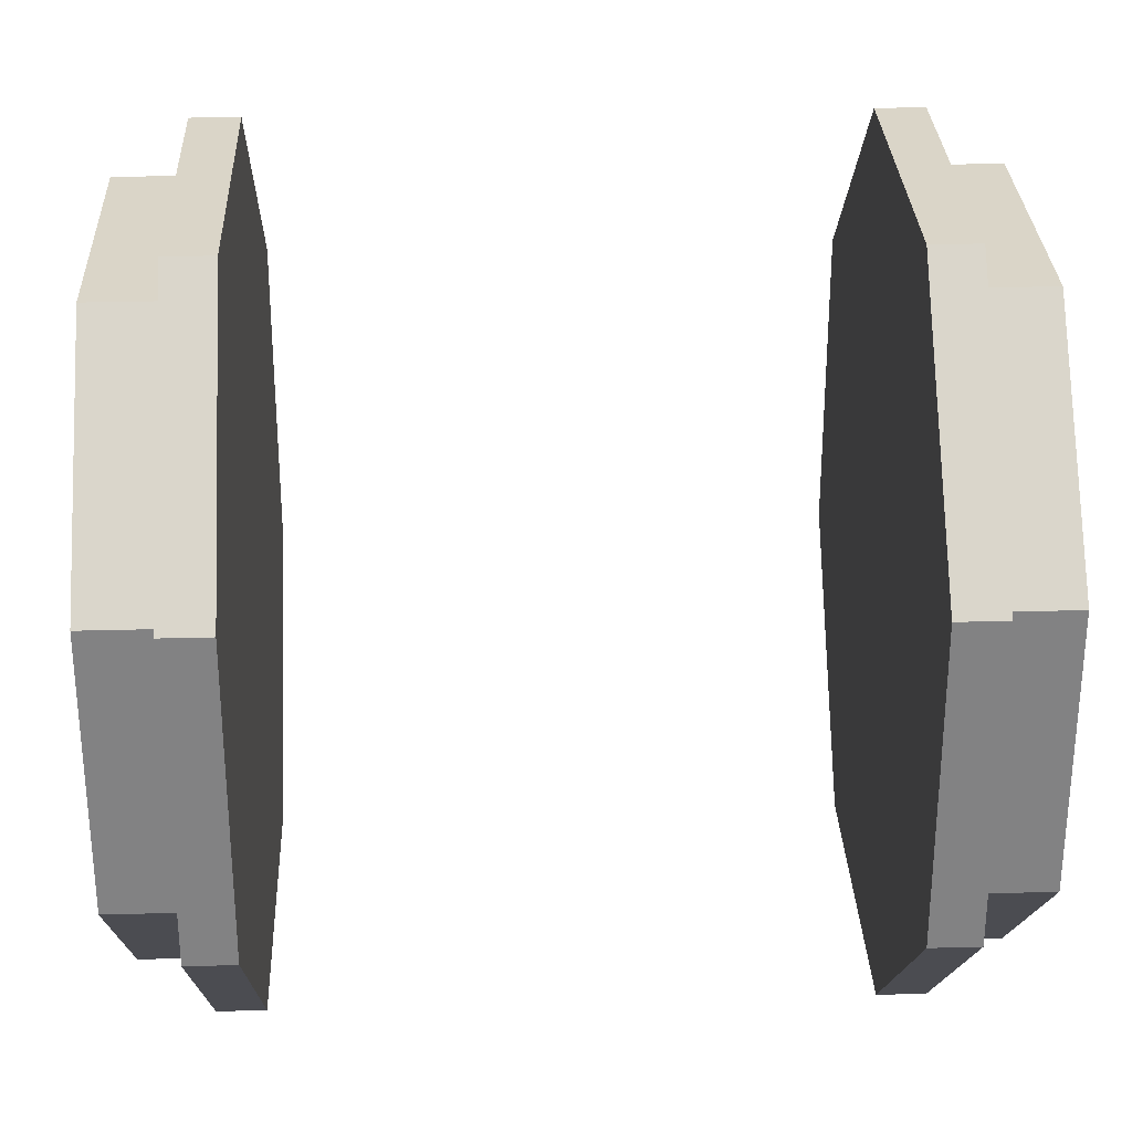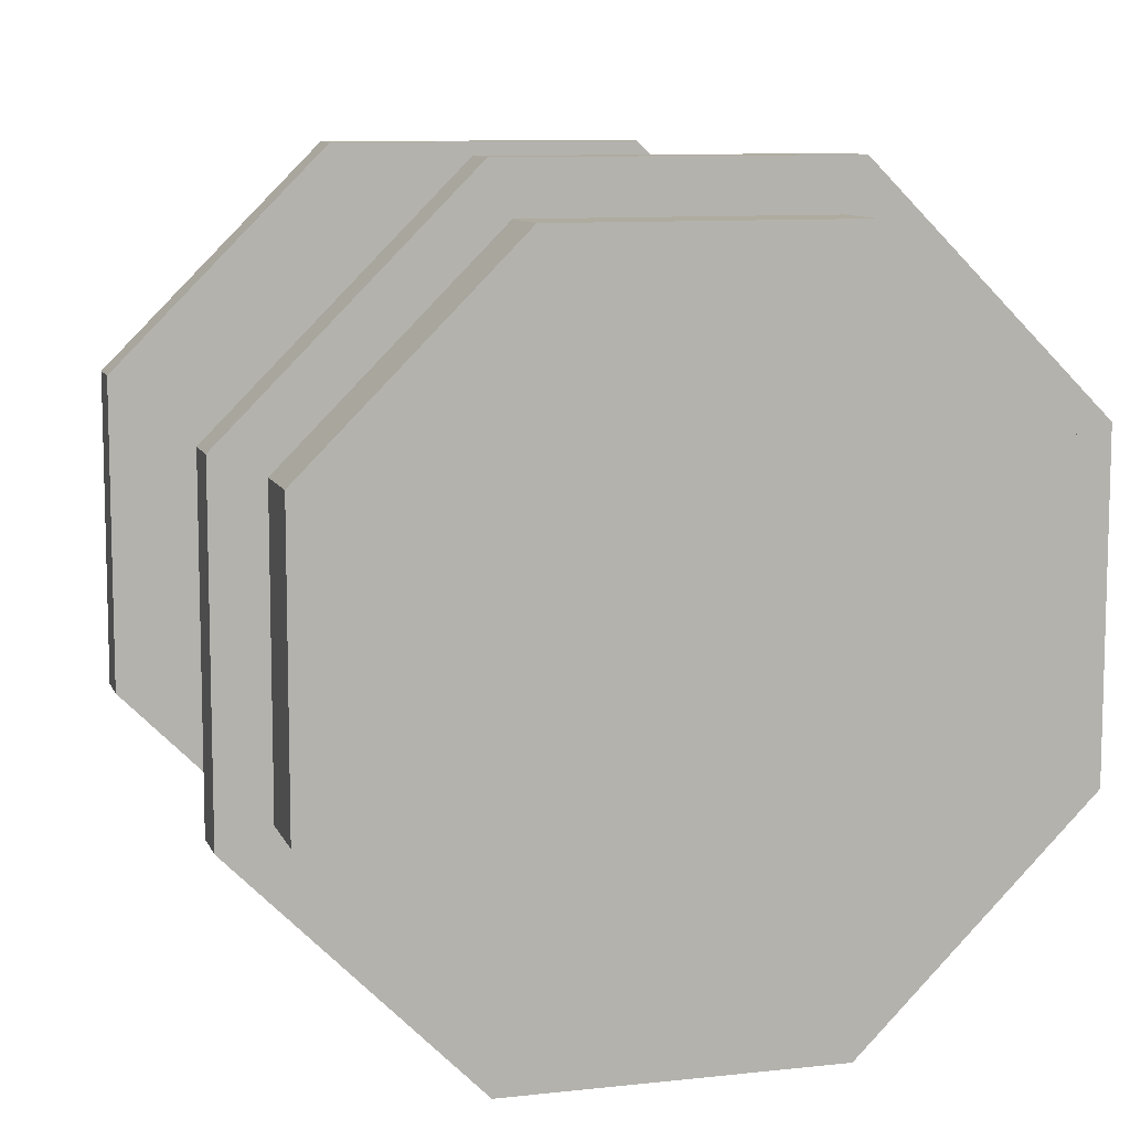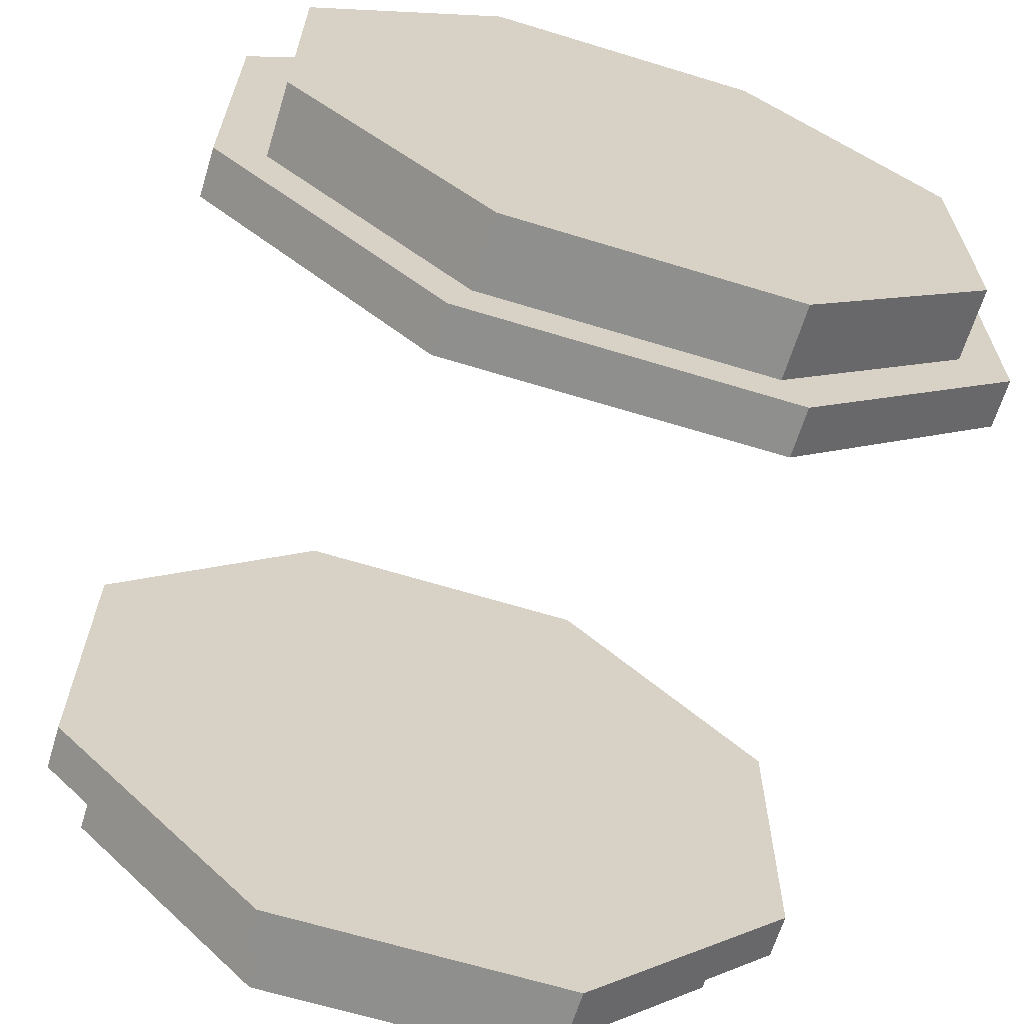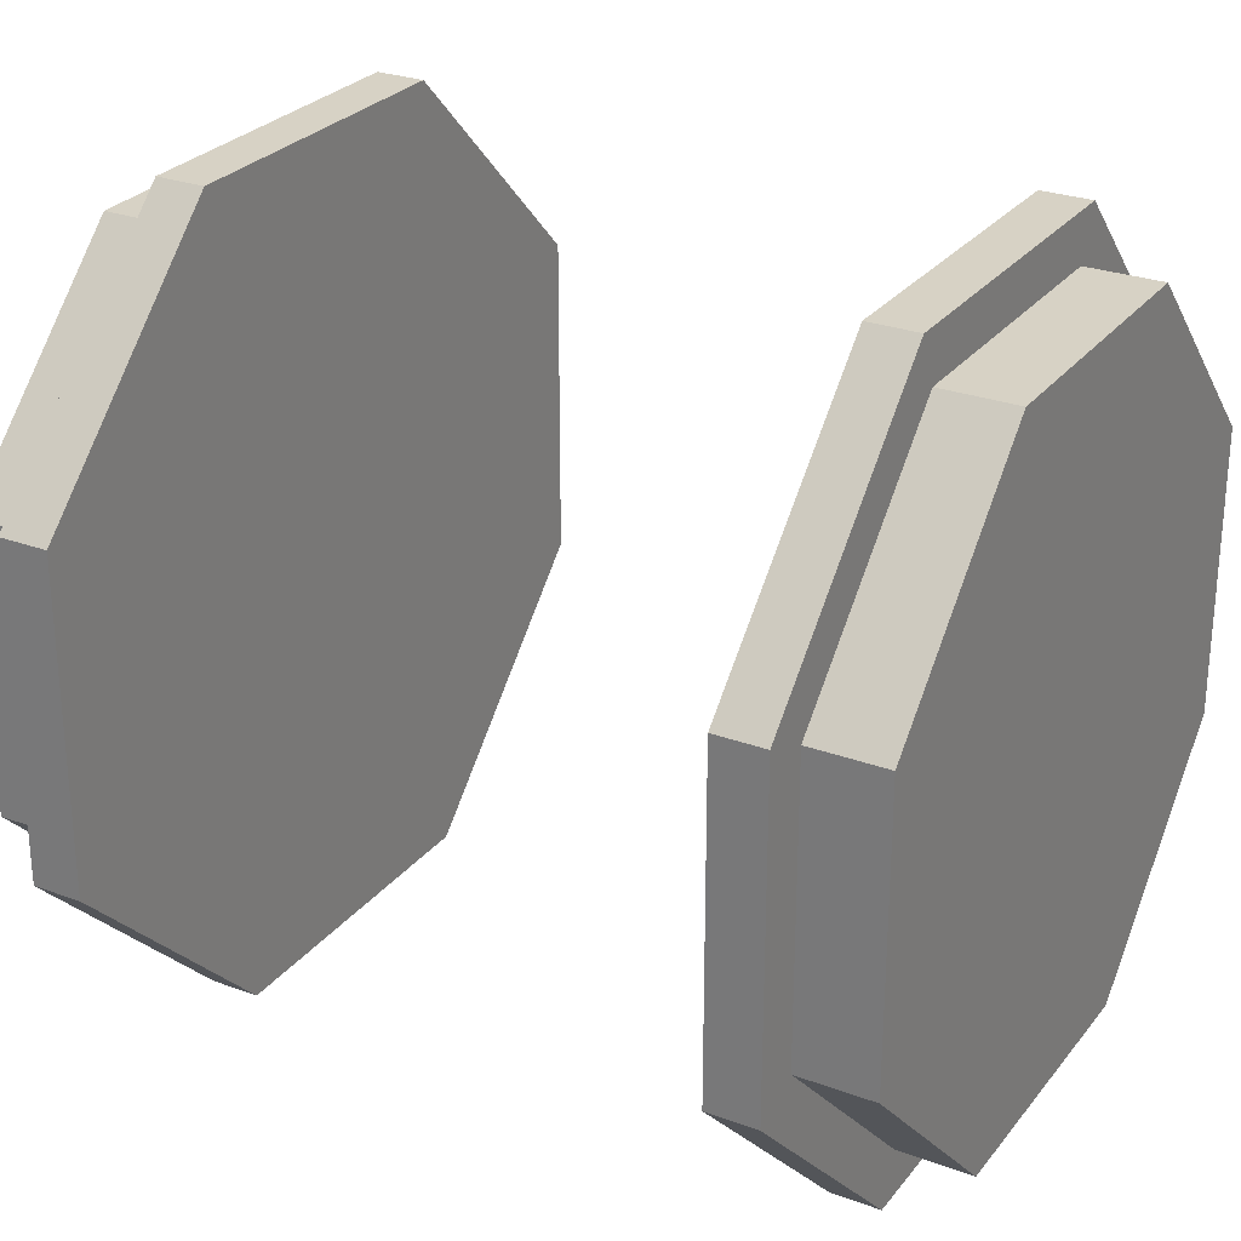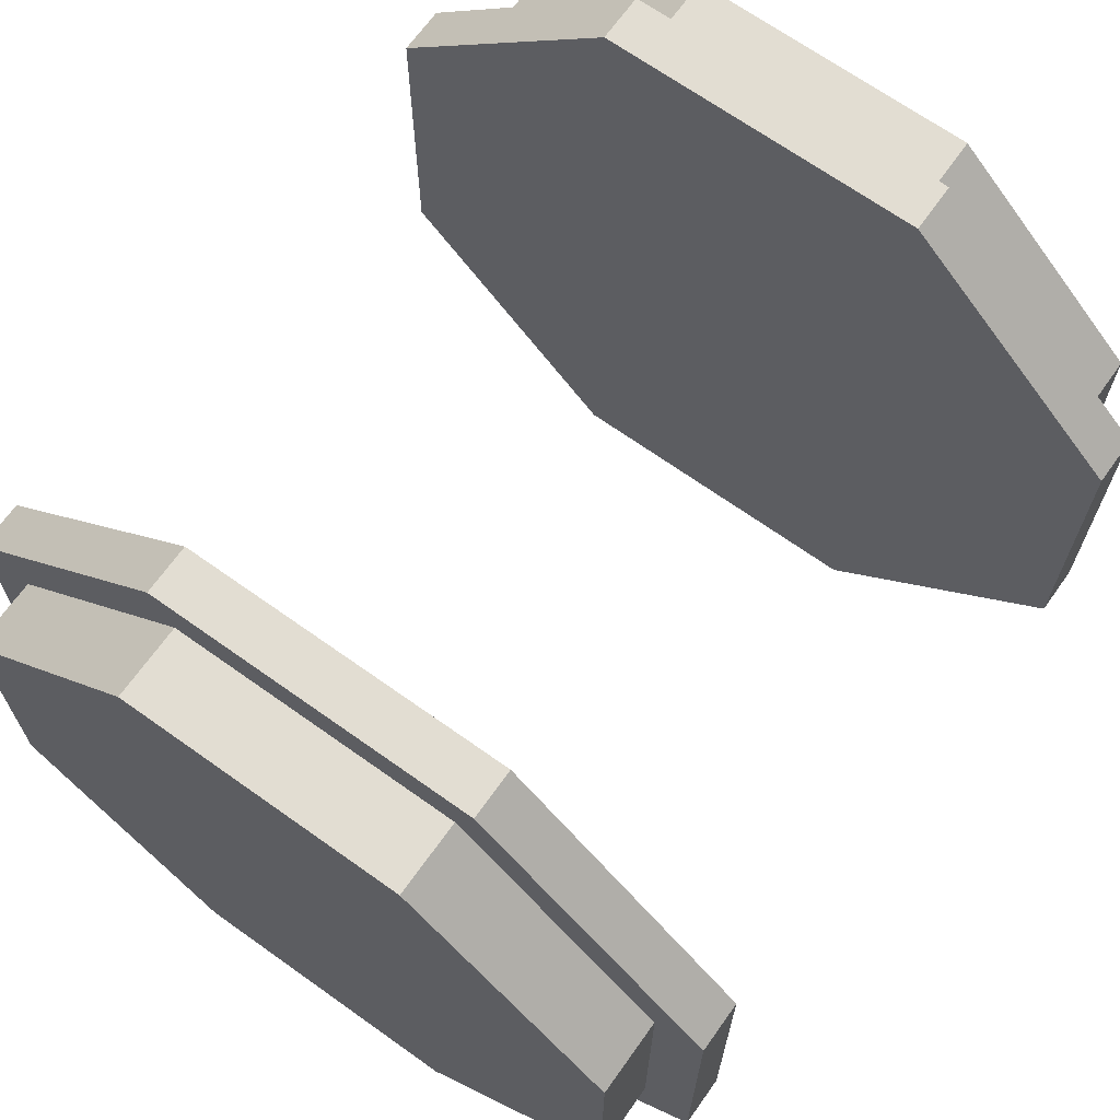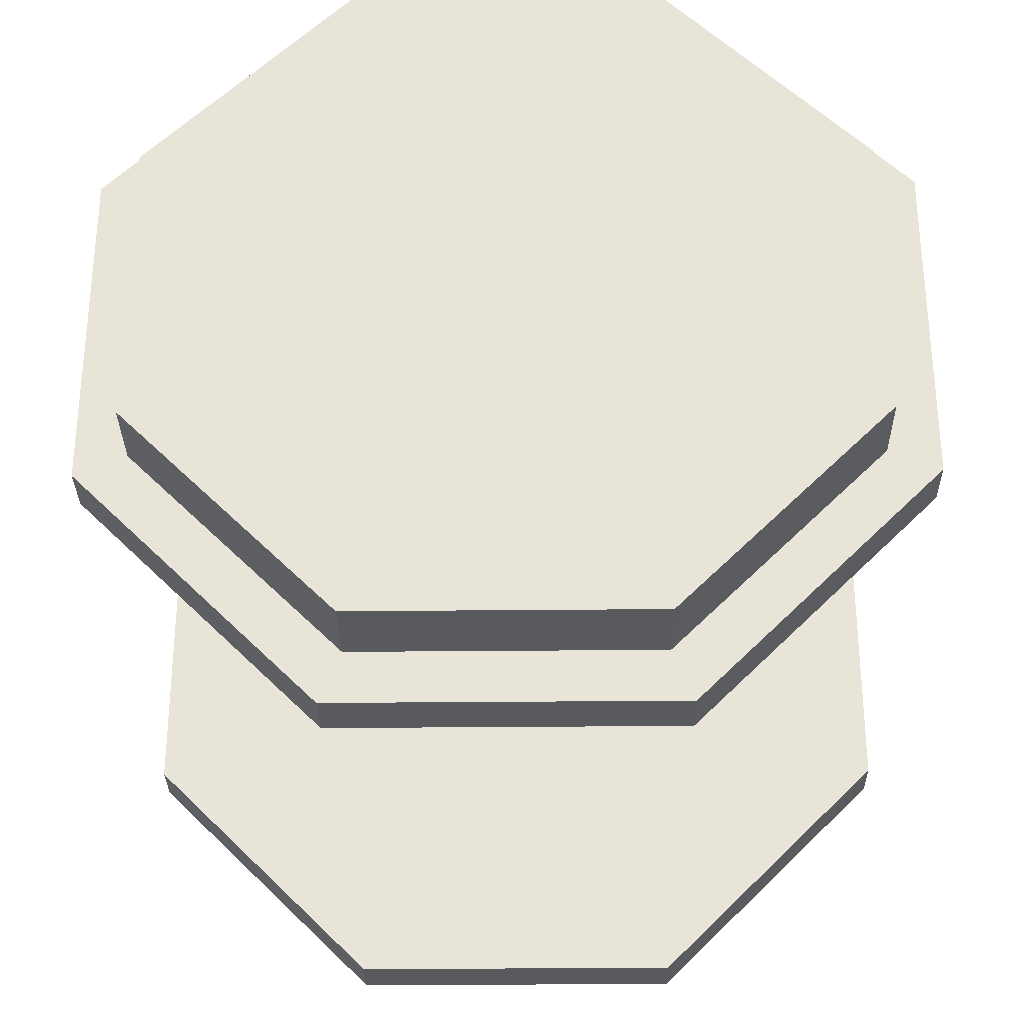
<metadata>
{"format":"obj","ext":"obj","renderer":"f3d","projection":"perspective","resolution":1024,"background":"white","views":[{"elev":29.4,"azim":-2.3,"up":"+Z"},{"elev":9.6,"azim":-106.0,"up":"+Z"},{"elev":-65.2,"azim":-107.1,"up":"+Z"},{"elev":27.3,"azim":-150.3,"up":"+Y"},{"elev":68.2,"azim":-54.5,"up":"+Y"},{"elev":-30.7,"azim":-89.2,"up":"+Y"}]}
</metadata>
<code>
o 32x32_Cube.001
v -0.75 0.4142 1
v -0.875 0 1
v -0.75 0 1
v -0.75 0 0
v -0.875 -0.3624 0.875
v -0.875 -0.4142 1
v -0.875 0.3624 0.875
v -1.062 0 0.875
v -0.875 0 0.875
v -1.062 -0.3365 0.8125
v -1.062 -0.3624 0.875
v -1.062 0.3365 0.8125
v -1.062 0.3624 0.875
v -0.875 0.4142 1
v -0.75 -0.4142 1
v -1.062 0 0.8125
v -0.75 1 0.4142
v -0.875 0.7071 0.7071
v -0.75 0.7071 0.7071
v -0.875 0.875 0.3624
v -1.062 0.6187 0.6187
v -0.875 0.6187 0.6187
v -1.062 0.8125 0.3365
v -1.062 0.875 0.3624
v -0.875 1 0.4142
v -1.062 0.5745 0.5745
v -0.75 1 -0.4142
v -0.875 1 -0
v -0.75 1 -0
v -0.875 0.875 -0.3624
v -1.062 0.875 -0
v -0.875 0.875 -0
v -1.062 0.8125 -0.3365
v -1.062 0.875 -0.3624
v -0.875 1 -0.4142
v -1.062 0.8125 -0
v -0.75 0.4142 -1
v -0.875 0.7071 -0.7071
v -0.75 0.7071 -0.7071
v -0.875 0.3624 -0.875
v -1.062 0.6187 -0.6187
v -0.875 0.6187 -0.6187
v -1.062 0.3365 -0.8125
v -1.062 0.3624 -0.875
v -0.875 0.4142 -1
v -1.062 0.5745 -0.5745
v -0.75 -0.4142 -1
v -0.875 -0 -1
v -0.75 -0 -1
v -0.875 -0.3624 -0.875
v -1.062 -0 -0.875
v -0.875 -0 -0.875
v -1.062 -0.3365 -0.8125
v -1.062 -0.3624 -0.875
v -0.875 -0.4142 -1
v -1.062 -0 -0.8125
v -0.75 -1 -0.4142
v -0.875 -0.7071 -0.7071
v -0.75 -0.7071 -0.7071
v -0.875 -0.875 -0.3624
v -1.062 -0.6187 -0.6187
v -0.875 -0.6187 -0.6187
v -1.062 -0.8125 -0.3365
v -1.062 -0.875 -0.3624
v -0.875 -1 -0.4142
v -1.062 -0.5745 -0.5745
v -0.75 -1 0.4142
v -0.875 -1 0
v -0.75 -1 0
v -0.875 -0.875 0.3624
v -1.062 -0.875 0
v -0.875 -0.875 0
v -1.062 -0.8125 0.3365
v -1.062 -0.875 0.3624
v -0.875 -1 0.4142
v -1.062 -0.8125 0
v -0.875 -0.7071 0.7071
v -0.75 -0.7071 0.7071
v -1.062 -0.6187 0.6187
v -0.875 -0.6187 0.6187
v -1.062 -0.5745 0.5745
v -1.062 0.3365 -0.3365
v -1.062 -0.3365 -0.3365
v -1.062 -0 -0.3365
v -1.062 0.3365 0.3365
v -1.062 0 0
v -1.062 0 0.3365
v -1.062 -0.3365 0.3365
v -1.062 0.3365 -0
v -1.062 -0.3365 0
v 0.75 1 -0.4142
v 0.875 1 0
v 0.75 1 0
v 0.75 0 0
v 0.875 0.875 0.3624
v 0.875 1 0.4142
v 0.875 0.875 -0.3624
v 1.062 0.875 0
v 0.875 0.875 0
v 1.062 0.8125 0.3365
v 1.062 0.875 0.3624
v 1.062 0.8125 -0.3365
v 1.062 0.875 -0.3624
v 0.875 1 -0.4142
v 0.75 1 0.4142
v 1.062 0.8125 0
v 0.75 0.4142 -1
v 0.875 0.7071 -0.7071
v 0.75 0.7071 -0.7071
v 0.875 0.3624 -0.875
v 1.062 0.6187 -0.6187
v 0.875 0.6187 -0.6187
v 1.062 0.3365 -0.8125
v 1.062 0.3624 -0.875
v 0.875 0.4142 -1
v 1.062 0.5745 -0.5745
v 0.75 -0.4142 -1
v 0.875 -0 -1
v 0.75 -0 -1
v 0.875 -0.3624 -0.875
v 1.062 -0 -0.875
v 0.875 -0 -0.875
v 1.062 -0.3365 -0.8125
v 1.062 -0.3624 -0.875
v 0.875 -0.4142 -1
v 1.062 -0 -0.8125
v 0.75 -1 -0.4142
v 0.875 -0.7071 -0.7071
v 0.75 -0.7071 -0.7071
v 0.875 -0.875 -0.3624
v 1.062 -0.6187 -0.6187
v 0.875 -0.6187 -0.6187
v 1.062 -0.8125 -0.3365
v 1.062 -0.875 -0.3624
v 0.875 -1 -0.4142
v 1.062 -0.5745 -0.5745
v 0.75 -1 0.4142
v 0.875 -1 0
v 0.75 -1 0
v 0.875 -0.875 0.3624
v 1.062 -0.875 0
v 0.875 -0.875 0
v 1.062 -0.8125 0.3365
v 1.062 -0.875 0.3624
v 0.875 -1 0.4142
v 1.062 -0.8125 0
v 0.75 -0.4142 1
v 0.875 -0.7071 0.7071
v 0.75 -0.7071 0.7071
v 0.875 -0.3624 0.875
v 1.062 -0.6187 0.6187
v 0.875 -0.6187 0.6187
v 1.062 -0.3365 0.8125
v 1.062 -0.3624 0.875
v 0.875 -0.4142 1
v 1.062 -0.5745 0.5745
v 0.75 0.4142 1
v 0.875 0 1
v 0.75 0 1
v 0.875 0.3624 0.875
v 1.062 0 0.875
v 0.875 0 0.875
v 1.062 0.3365 0.8125
v 1.062 0.3624 0.875
v 0.875 0.4142 1
v 1.062 0 0.8125
v 0.875 0.7071 0.7071
v 0.75 0.7071 0.7071
v 1.062 0.6187 0.6187
v 0.875 0.6187 0.6187
v 1.062 0.5745 0.5745
v 1.062 -0.3365 -0.3365
v 1.062 -0.3365 0.3365
v 1.062 -0.3365 0
v 1.062 0.3365 -0.3365
v 1.062 0 0
v 1.062 0.3365 0
v 1.062 0.3365 0.3365
v 1.062 0 -0.3365
v 1.062 0 0.3365
f 1 2 3
f 4 1 3
f 2 5 6
f 7 8 9
f 8 10 11
f 12 8 13
f 9 11 5
f 7 2 14
f 3 6 15
f 15 4 3
f 1 14 2
f 2 9 5
f 7 13 8
f 8 16 10
f 12 16 8
f 9 8 11
f 7 9 2
f 3 2 6
f 17 18 19
f 4 17 19
f 18 7 14
f 20 21 22
f 21 12 13
f 23 21 24
f 22 13 7
f 20 18 25
f 19 14 1
f 1 4 19
f 17 25 18
f 18 22 7
f 20 24 21
f 21 26 12
f 23 26 21
f 22 21 13
f 20 22 18
f 19 18 14
f 27 28 29
f 4 27 29
f 28 20 25
f 30 31 32
f 31 23 24
f 33 31 34
f 32 24 20
f 30 28 35
f 29 25 17
f 17 4 29
f 27 35 28
f 28 32 20
f 30 34 31
f 31 36 23
f 33 36 31
f 32 31 24
f 30 32 28
f 29 28 25
f 37 38 39
f 4 37 39
f 38 30 35
f 40 41 42
f 41 33 34
f 43 41 44
f 42 34 30
f 40 38 45
f 39 35 27
f 27 4 39
f 37 45 38
f 38 42 30
f 40 44 41
f 41 46 33
f 43 46 41
f 42 41 34
f 40 42 38
f 39 38 35
f 47 48 49
f 4 47 49
f 48 40 45
f 50 51 52
f 51 43 44
f 53 51 54
f 52 44 40
f 50 48 55
f 49 45 37
f 37 4 49
f 47 55 48
f 48 52 40
f 50 54 51
f 51 56 43
f 53 56 51
f 52 51 44
f 50 52 48
f 49 48 45
f 57 58 59
f 4 57 59
f 58 50 55
f 60 61 62
f 61 53 54
f 63 61 64
f 62 54 50
f 60 58 65
f 59 55 47
f 47 4 59
f 57 65 58
f 58 62 50
f 60 64 61
f 61 66 53
f 63 66 61
f 62 61 54
f 60 62 58
f 59 58 55
f 67 68 69
f 4 67 69
f 68 60 65
f 70 71 72
f 71 63 64
f 73 71 74
f 72 64 60
f 70 68 75
f 69 65 57
f 57 4 69
f 67 75 68
f 68 72 60
f 70 74 71
f 71 76 63
f 73 76 71
f 72 71 64
f 70 72 68
f 69 68 65
f 15 77 78
f 4 15 78
f 77 70 75
f 5 79 80
f 79 73 74
f 10 79 11
f 80 74 70
f 5 77 6
f 78 75 67
f 67 4 78
f 15 6 77
f 77 80 70
f 5 11 79
f 79 81 73
f 10 81 79
f 80 79 74
f 5 80 77
f 78 77 75
f 82 33 46
f 83 53 66
f 82 56 84
f 85 86 87
f 88 76 73
f 23 89 85
f 86 82 84
f 83 76 90
f 36 82 89
f 12 87 16
f 88 73 81
f 26 23 85
f 88 86 90
f 86 83 90
f 84 53 83
f 16 88 10
f 12 26 85
f 63 83 66
f 10 88 81
f 43 82 46
f 82 43 56
f 85 89 86
f 88 90 76
f 23 36 89
f 86 89 82
f 83 63 76
f 36 33 82
f 12 85 87
f 88 87 86
f 86 84 83
f 84 56 53
f 16 87 88
f 92 91 93
f 91 94 93
f 95 92 96
f 98 97 99
f 100 98 101
f 98 102 103
f 101 99 95
f 92 97 104
f 96 93 105
f 94 105 93
f 104 91 92
f 99 92 95
f 103 97 98
f 106 98 100
f 106 102 98
f 98 99 101
f 99 97 92
f 92 93 96
f 108 107 109
f 107 94 109
f 97 108 104
f 111 110 112
f 102 111 103
f 111 113 114
f 103 112 97
f 108 110 115
f 104 109 91
f 94 91 109
f 115 107 108
f 112 108 97
f 114 110 111
f 116 111 102
f 116 113 111
f 111 112 103
f 112 110 108
f 108 109 104
f 118 117 119
f 117 94 119
f 110 118 115
f 121 120 122
f 113 121 114
f 121 123 124
f 114 122 110
f 118 120 125
f 115 119 107
f 94 107 119
f 125 117 118
f 122 118 110
f 124 120 121
f 126 121 113
f 126 123 121
f 121 122 114
f 122 120 118
f 118 119 115
f 128 127 129
f 127 94 129
f 120 128 125
f 131 130 132
f 123 131 124
f 131 133 134
f 124 132 120
f 128 130 135
f 125 129 117
f 94 117 129
f 135 127 128
f 132 128 120
f 134 130 131
f 136 131 123
f 136 133 131
f 131 132 124
f 132 130 128
f 128 129 125
f 138 137 139
f 137 94 139
f 130 138 135
f 141 140 142
f 133 141 134
f 141 143 144
f 134 142 130
f 138 140 145
f 135 139 127
f 94 127 139
f 145 137 138
f 142 138 130
f 144 140 141
f 146 141 133
f 146 143 141
f 141 142 134
f 142 140 138
f 138 139 135
f 148 147 149
f 147 94 149
f 140 148 145
f 151 150 152
f 143 151 144
f 151 153 154
f 144 152 140
f 148 150 155
f 145 149 137
f 94 137 149
f 155 147 148
f 152 148 140
f 154 150 151
f 156 151 143
f 156 153 151
f 151 152 144
f 152 150 148
f 148 149 145
f 158 157 159
f 157 94 159
f 150 158 155
f 161 160 162
f 153 161 154
f 161 163 164
f 154 162 150
f 158 160 165
f 155 159 147
f 94 147 159
f 165 157 158
f 162 158 150
f 164 160 161
f 166 161 153
f 166 163 161
f 161 162 154
f 162 160 158
f 158 159 155
f 167 105 168
f 105 94 168
f 160 167 165
f 169 95 170
f 163 169 164
f 169 100 101
f 164 170 160
f 167 95 96
f 165 168 157
f 94 157 168
f 96 105 167
f 170 167 160
f 101 95 169
f 171 169 163
f 171 100 169
f 169 170 164
f 170 95 167
f 167 168 165
f 123 172 136
f 143 173 156
f 146 172 174
f 176 175 177
f 166 178 163
f 179 113 175
f 172 176 174
f 166 173 180
f 172 126 179
f 177 102 106
f 163 178 171
f 113 116 175
f 176 178 180
f 173 176 180
f 143 174 173
f 178 106 100
f 116 102 175
f 173 153 156
f 178 100 171
f 172 133 136
f 133 172 146
f 179 175 176
f 180 178 166
f 126 113 179
f 179 176 172
f 153 173 166
f 123 126 172
f 175 102 177
f 177 178 176
f 174 176 173
f 146 174 143
f 177 106 178

</code>
